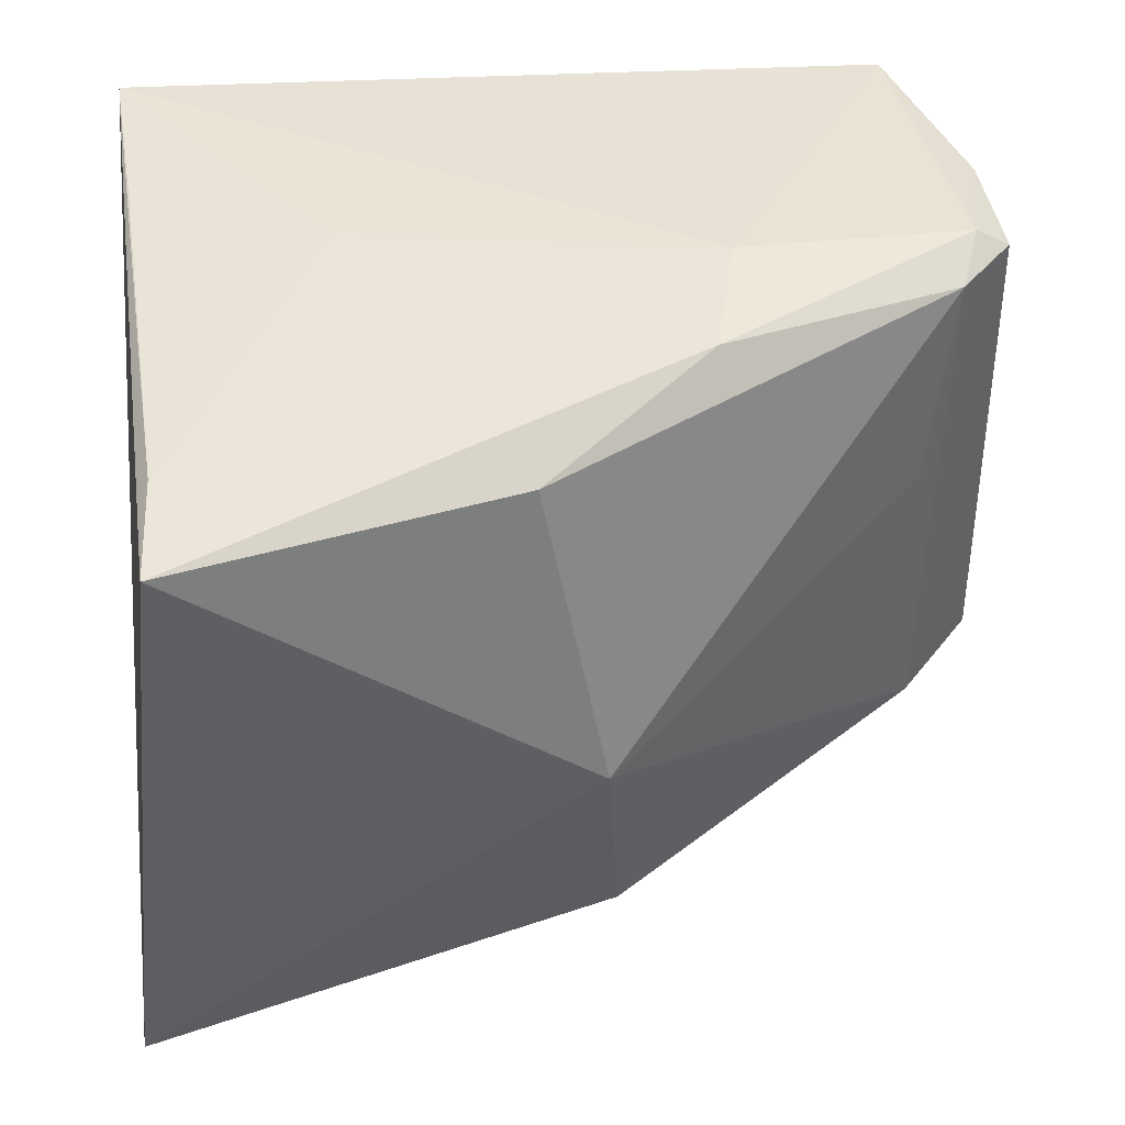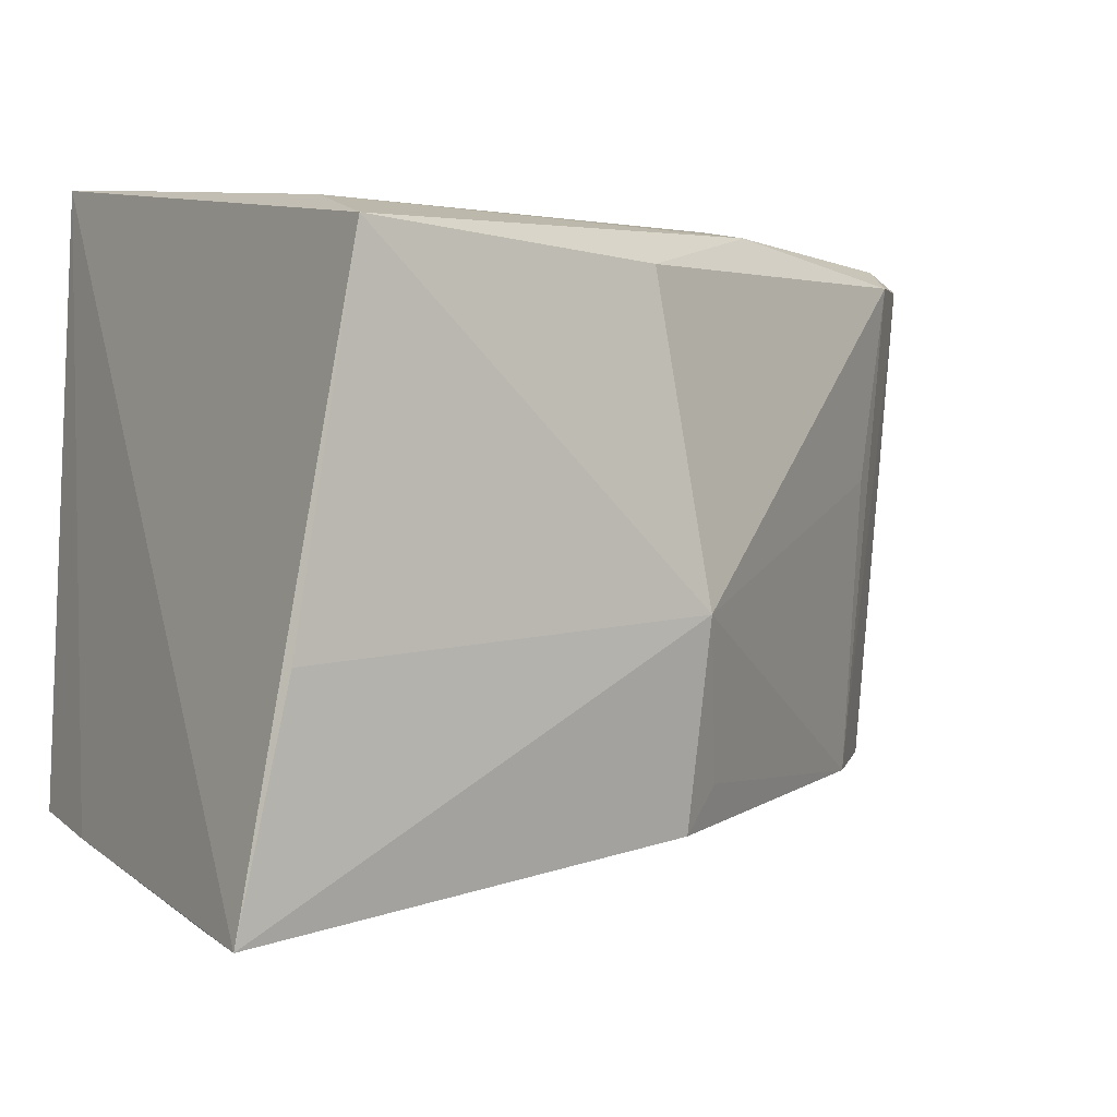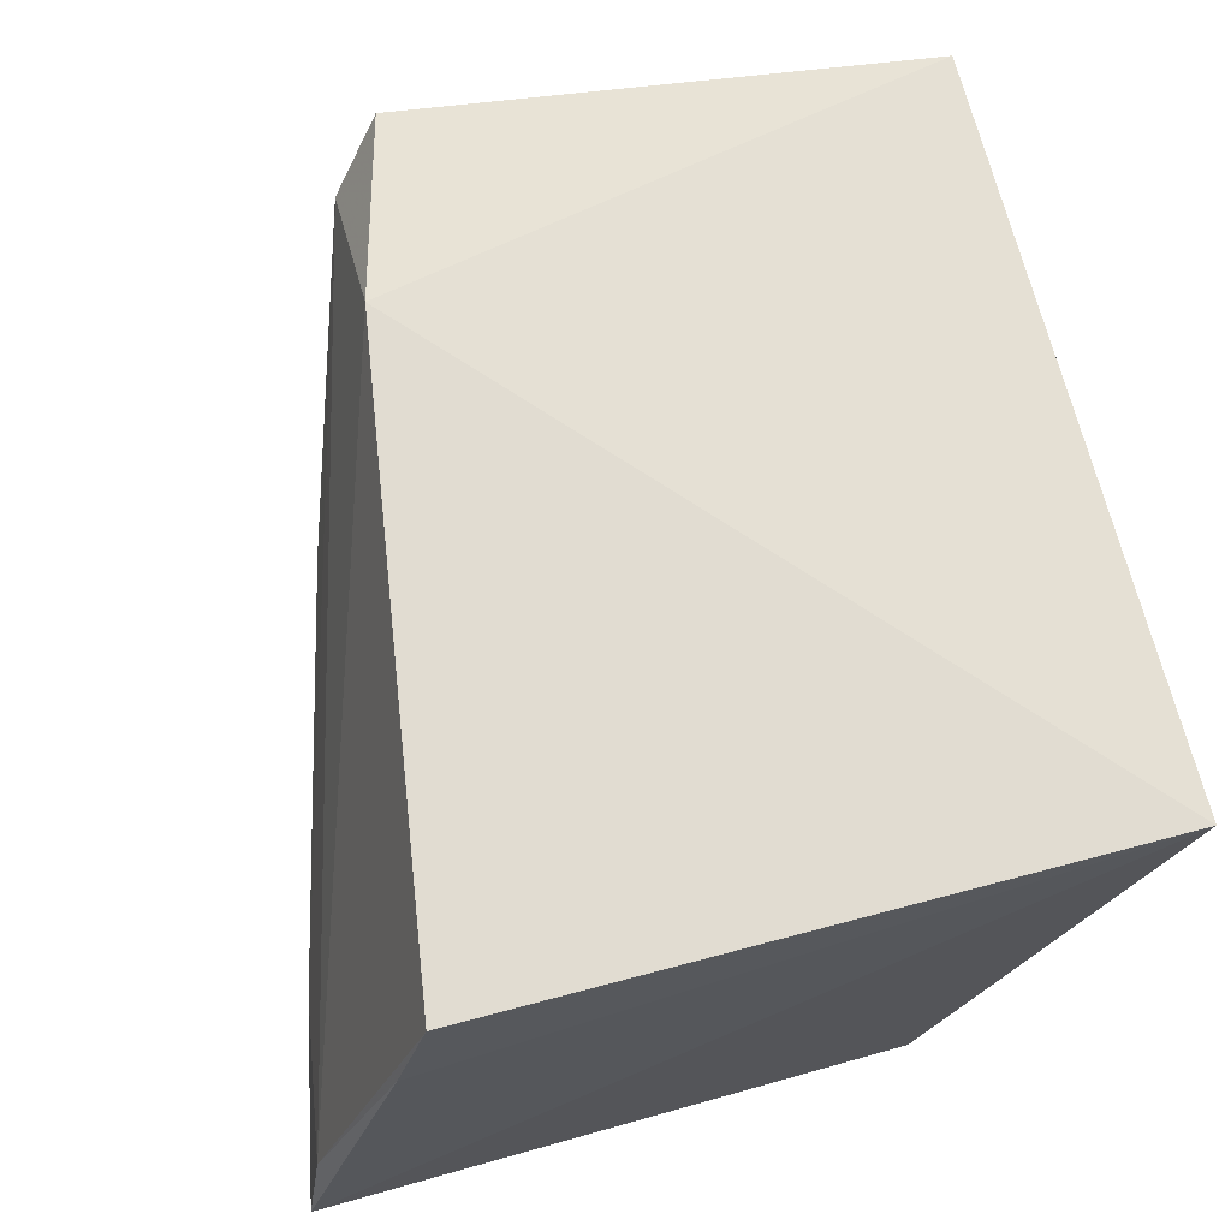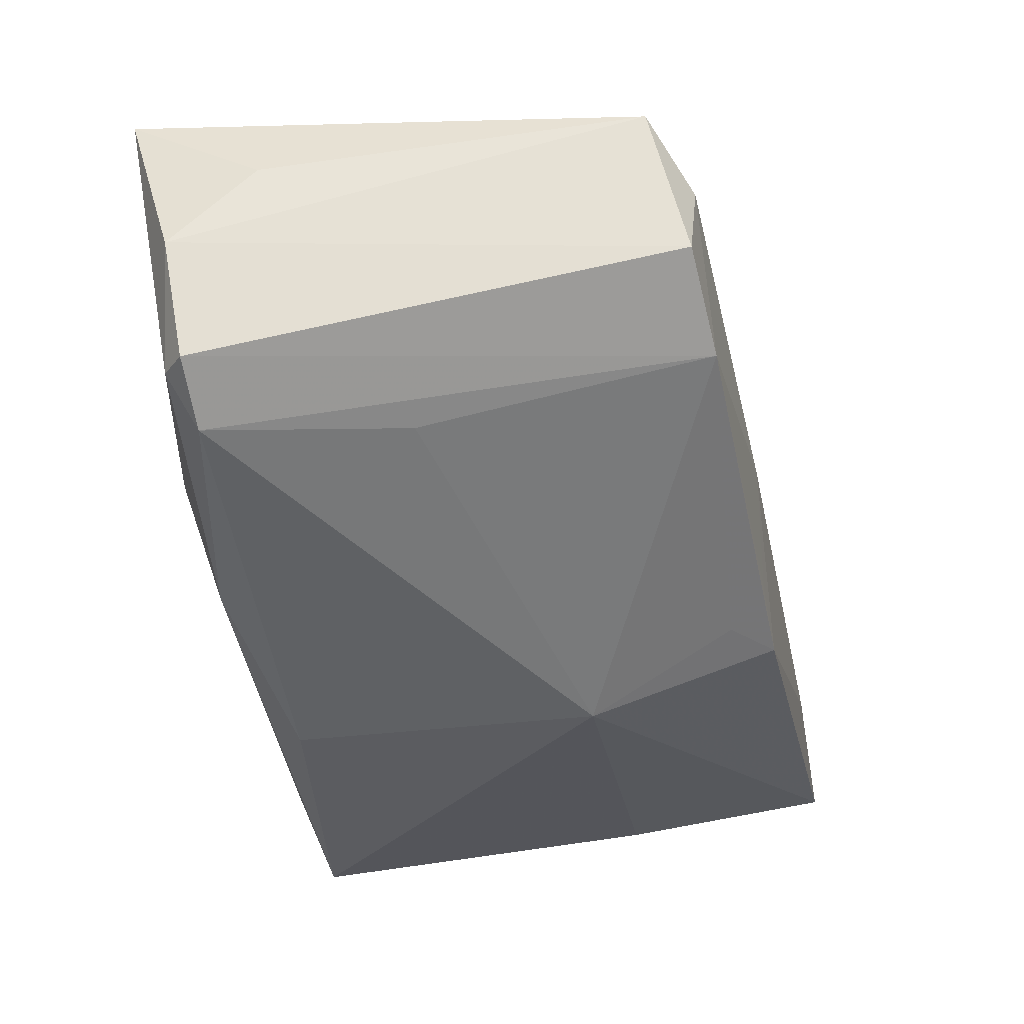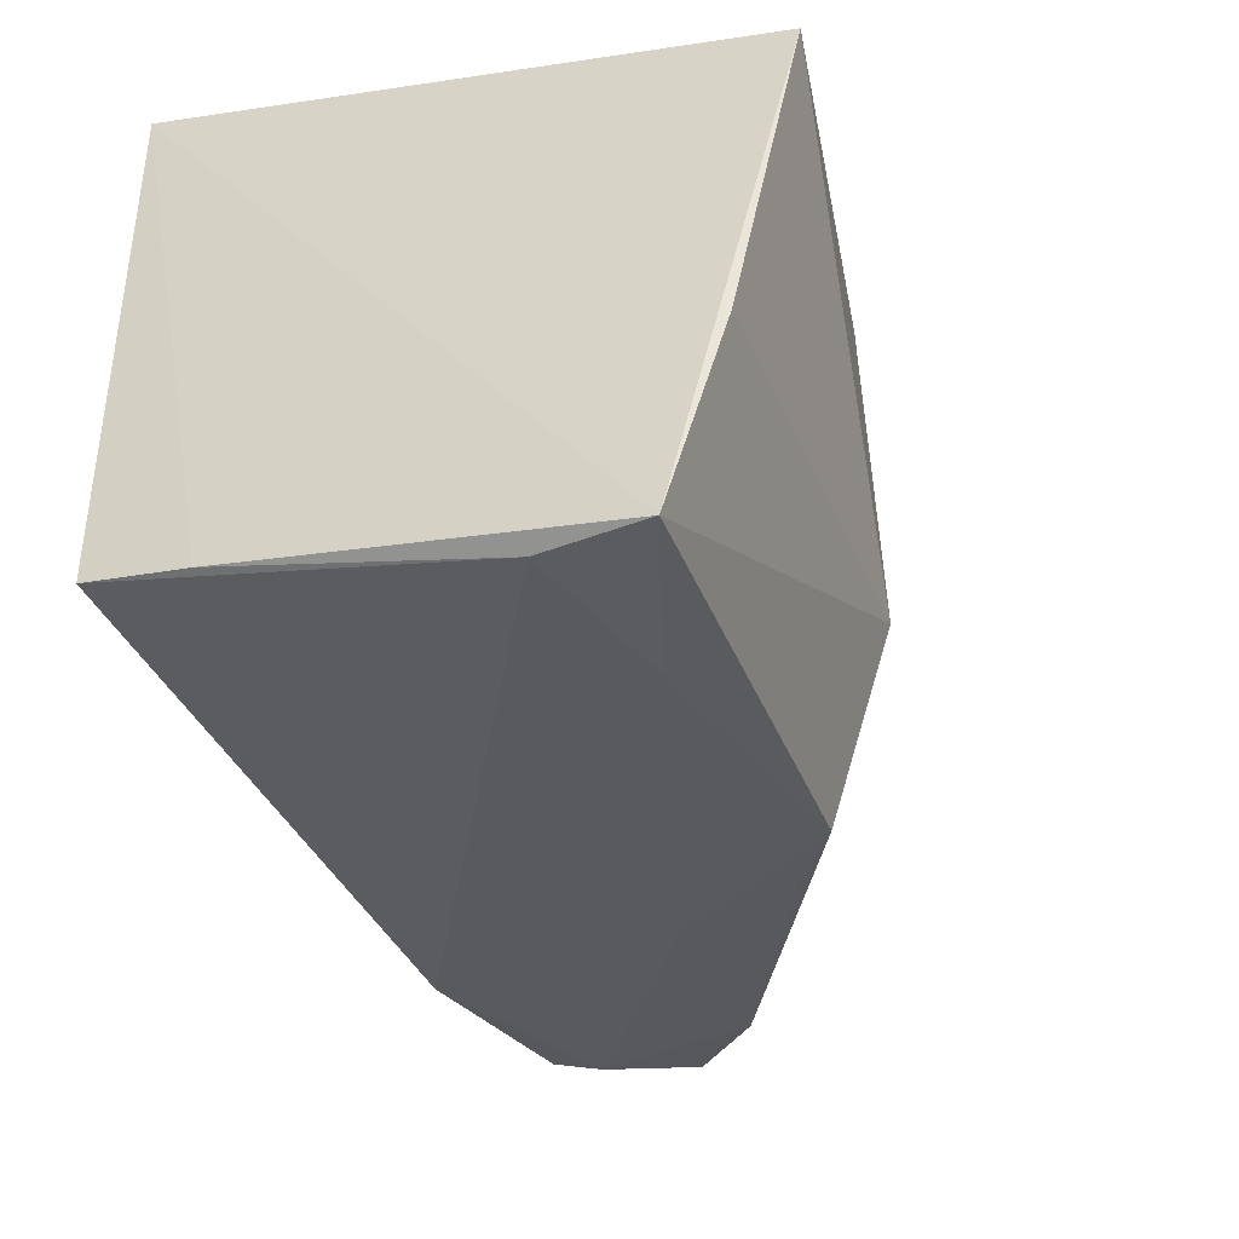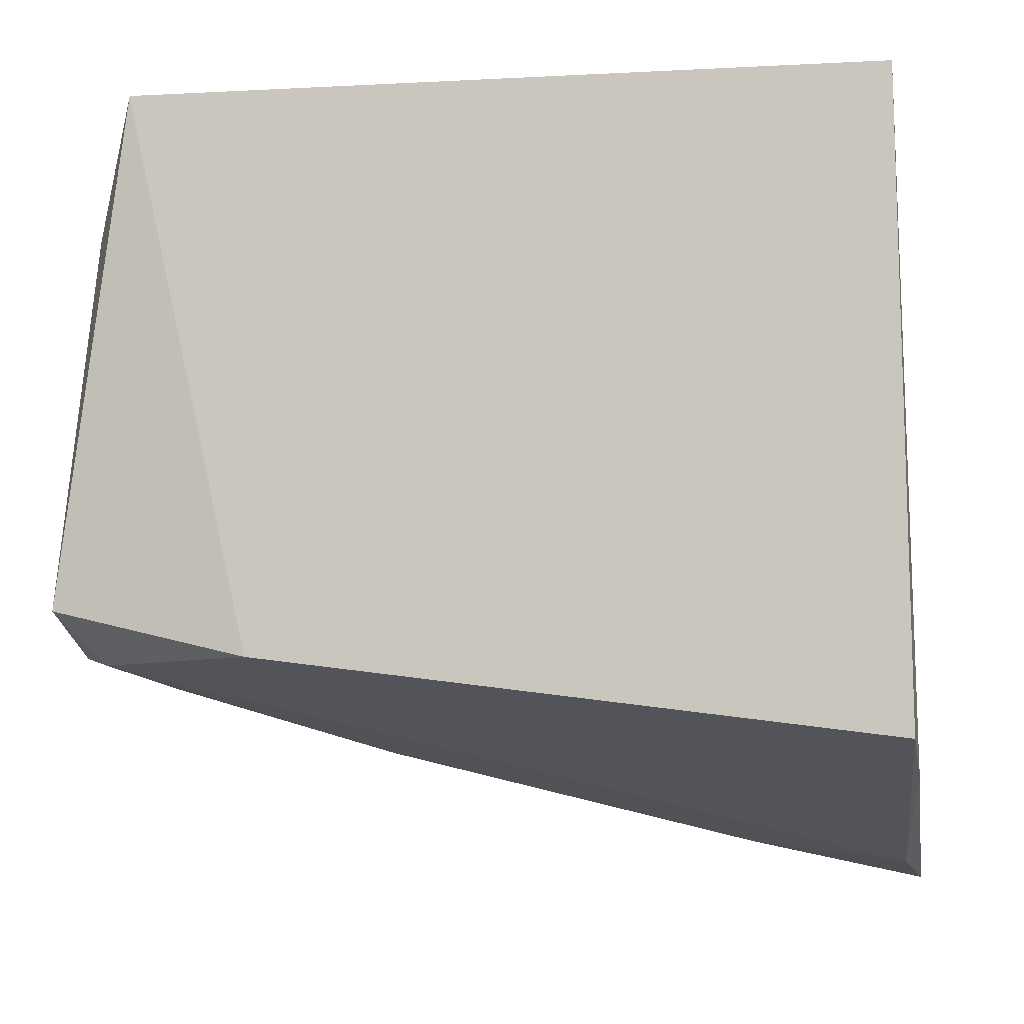
<metadata>
{"format":"obj","ext":"obj","renderer":"f3d","projection":"perspective","resolution":1024,"background":"white","views":[{"elev":31.5,"azim":171.8,"up":"+Y"},{"elev":-10.0,"azim":147.2,"up":"+Y"},{"elev":69.3,"azim":76.7,"up":"+Z"},{"elev":-24.3,"azim":-91.7,"up":"+Z"},{"elev":-45.9,"azim":111.0,"up":"+Y"},{"elev":-6.1,"azim":6.1,"up":"+Y"}]}
</metadata>
<code>
v -0.3499 0.1397 -0.08914
v -0.3535 0.1433 -0.07164
v -0.4961 0.1789 -0.04234
v -0.4824 0.2712 -0.01276
v -0.3572 0.2708 -0.004433
v -0.4136 0.2437 -0.09803
v -0.4442 0.1626 -0.05771
v -0.3552 0.1644 -0.00856
v -0.4279 0.1585 -0.08504
v -0.4917 0.2598 -0.06113
v -0.3573 0.2396 -0.1081
v -0.3805 0.1465 -0.07839
v -0.3536 0.1588 -0.02653
v -0.4615 0.1777 -0.0112
v -0.4828 0.1739 -0.0549
v -0.4951 0.1856 -0.01706
v -0.4478 0.2632 -0.0635
v -0.4245 0.1911 -0.09669
v -0.4888 0.1771 -0.0281
v -0.4385 0.1614 -0.0775
v -0.4917 0.2634 -0.04042
v -0.4862 0.2627 -0.06135
v -0.3591 0.2466 -0.0925
v -0.4423 0.2566 -0.08202
v -0.4825 0.2572 -0.06958
v -0.4342 0.167 -0.08367
v -0.3535 0.1777 -0.09764
v -0.4905 0.2492 -0.02565
v -0.3884 0.2627 -0.04772
v -0.4786 0.2228 -0.0667
v -0.3581 0.2632 -0.03267
f 11 5 1
f 12 1 2
f 12 9 1
f 12 7 9
f 13 8 2
f 13 2 1
f 13 1 5
f 13 5 8
f 14 2 8
f 14 8 5
f 14 5 4
f 15 3 10
f 16 14 4
f 17 4 5
f 18 6 11
f 18 1 9
f 19 12 2
f 19 7 12
f 19 2 14
f 19 15 7
f 19 3 15
f 19 16 3
f 19 14 16
f 20 15 9
f 20 9 7
f 20 7 15
f 21 10 3
f 21 3 16
f 22 4 17
f 22 21 4
f 22 10 21
f 23 5 11
f 24 11 6
f 24 22 17
f 24 23 11
f 24 17 23
f 25 6 18
f 25 24 6
f 25 10 22
f 25 22 24
f 25 15 10
f 26 18 9
f 26 9 15
f 26 15 18
f 27 18 11
f 27 11 1
f 27 1 18
f 28 21 16
f 28 16 4
f 28 4 21
f 29 23 17
f 29 17 5
f 30 25 18
f 30 18 15
f 30 15 25
f 31 29 5
f 31 5 23
f 31 23 29

</code>
